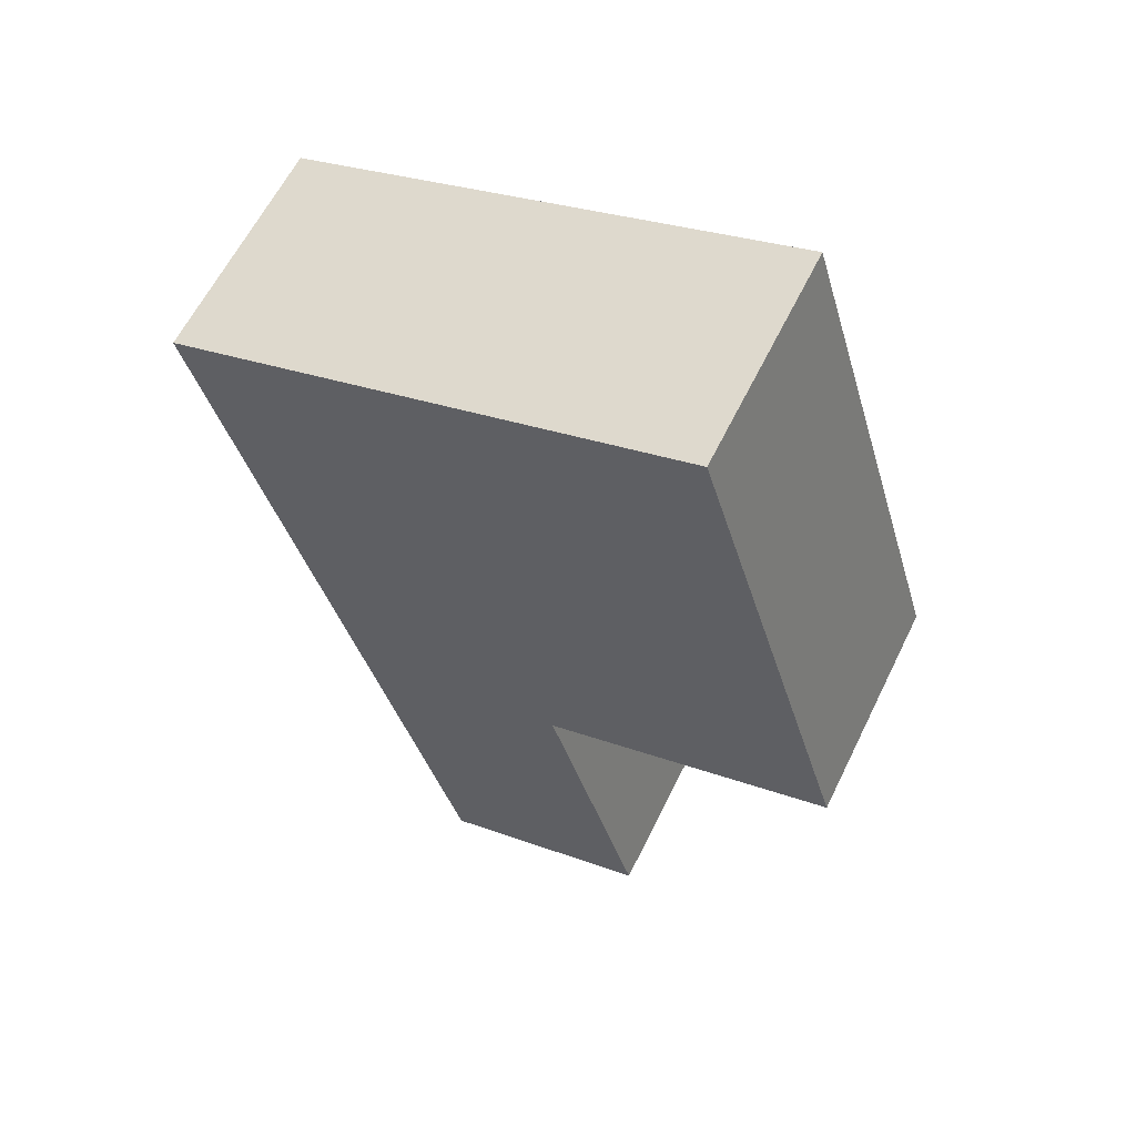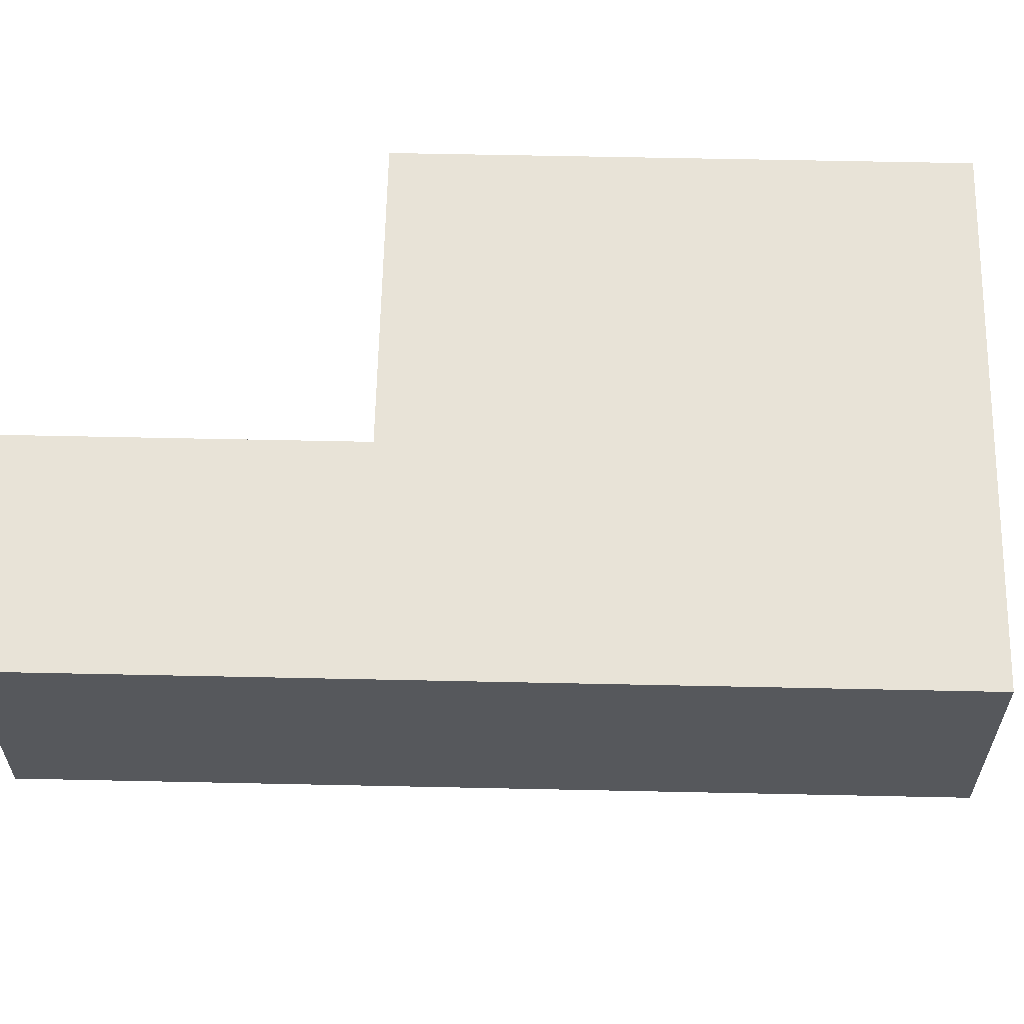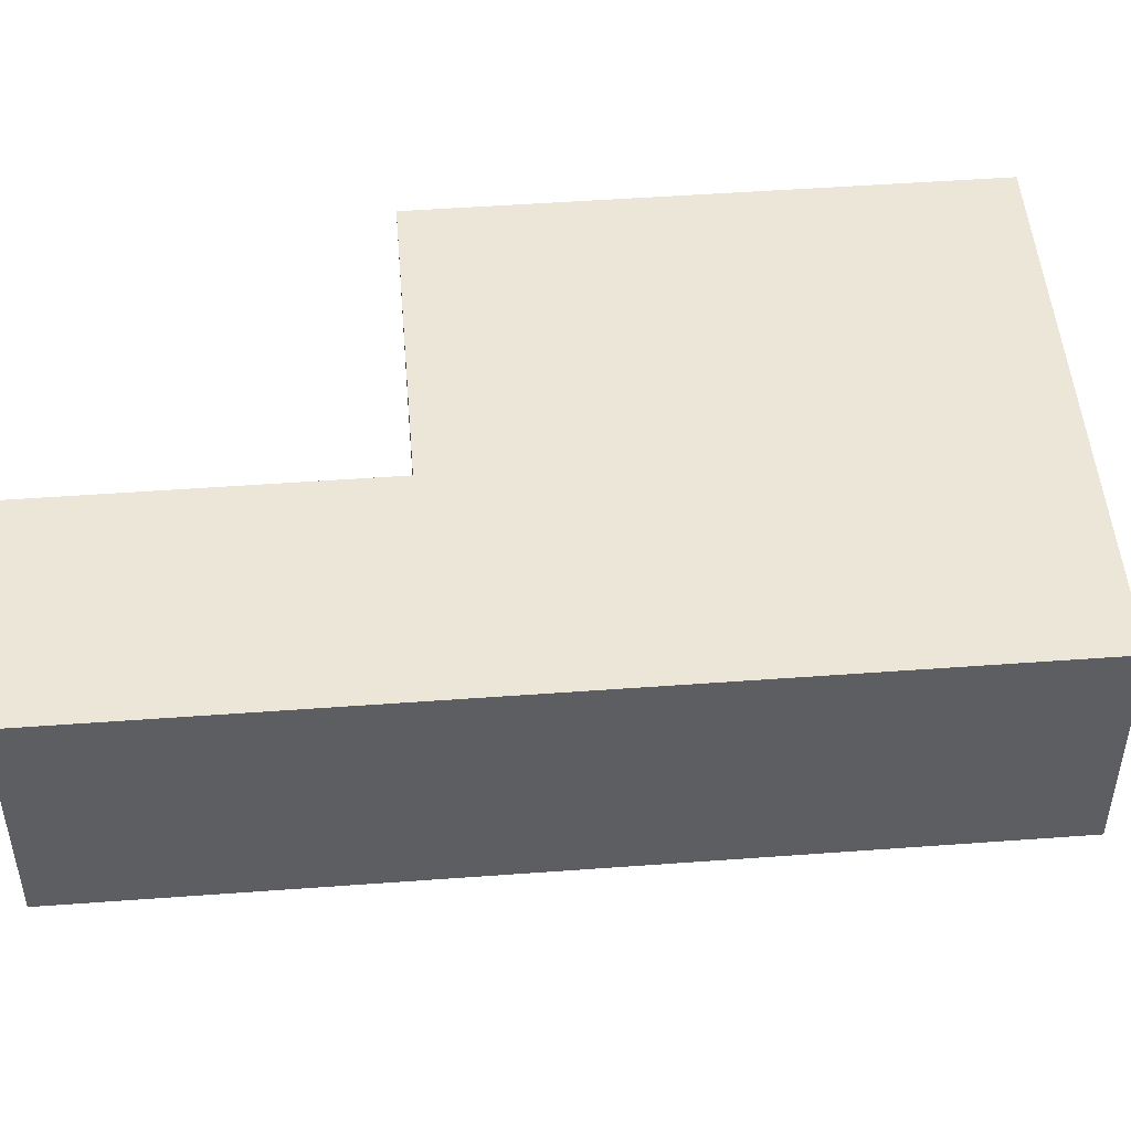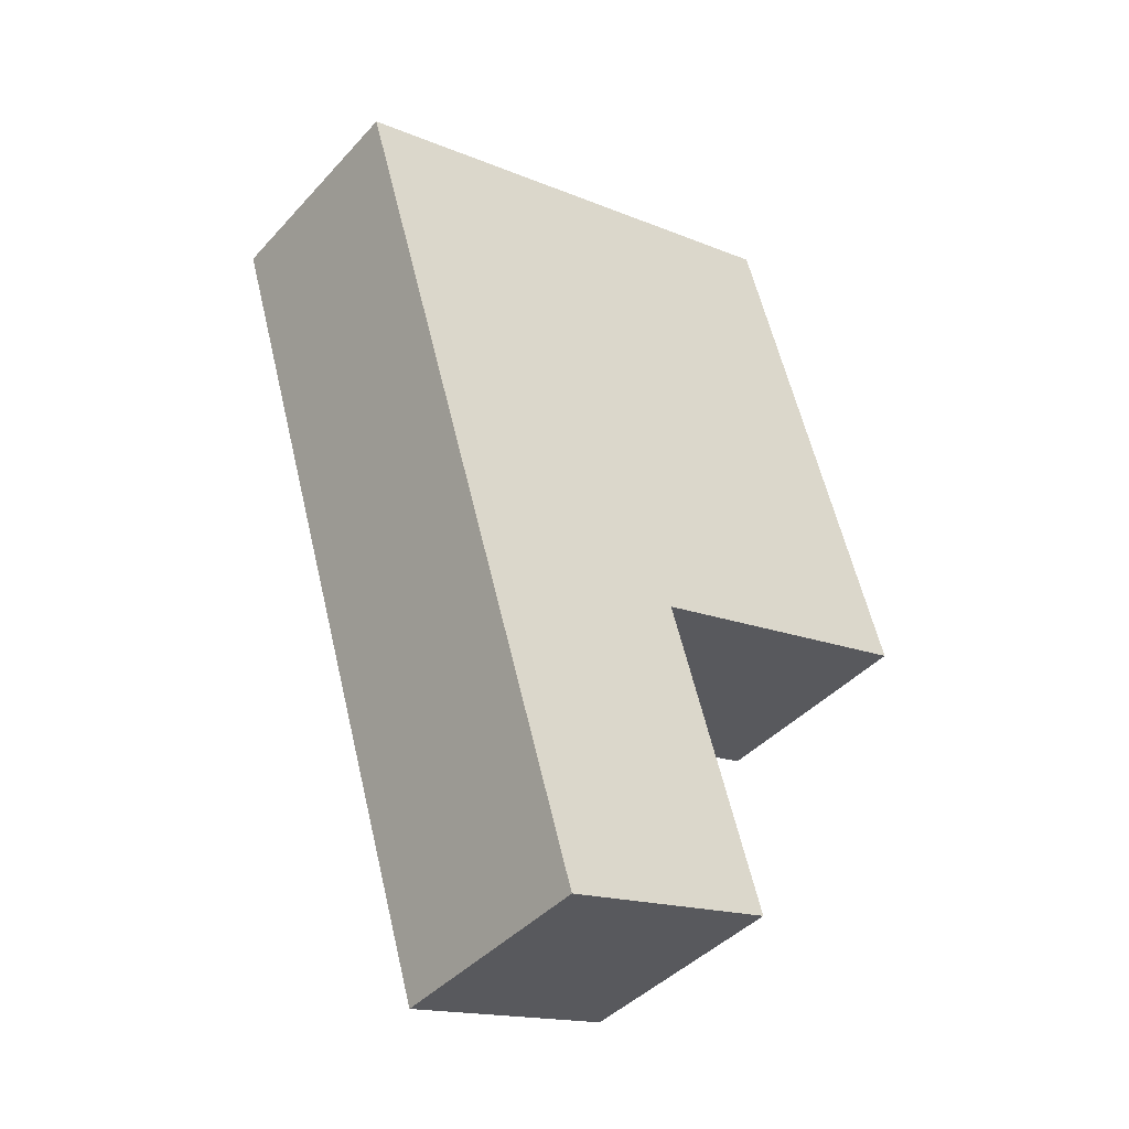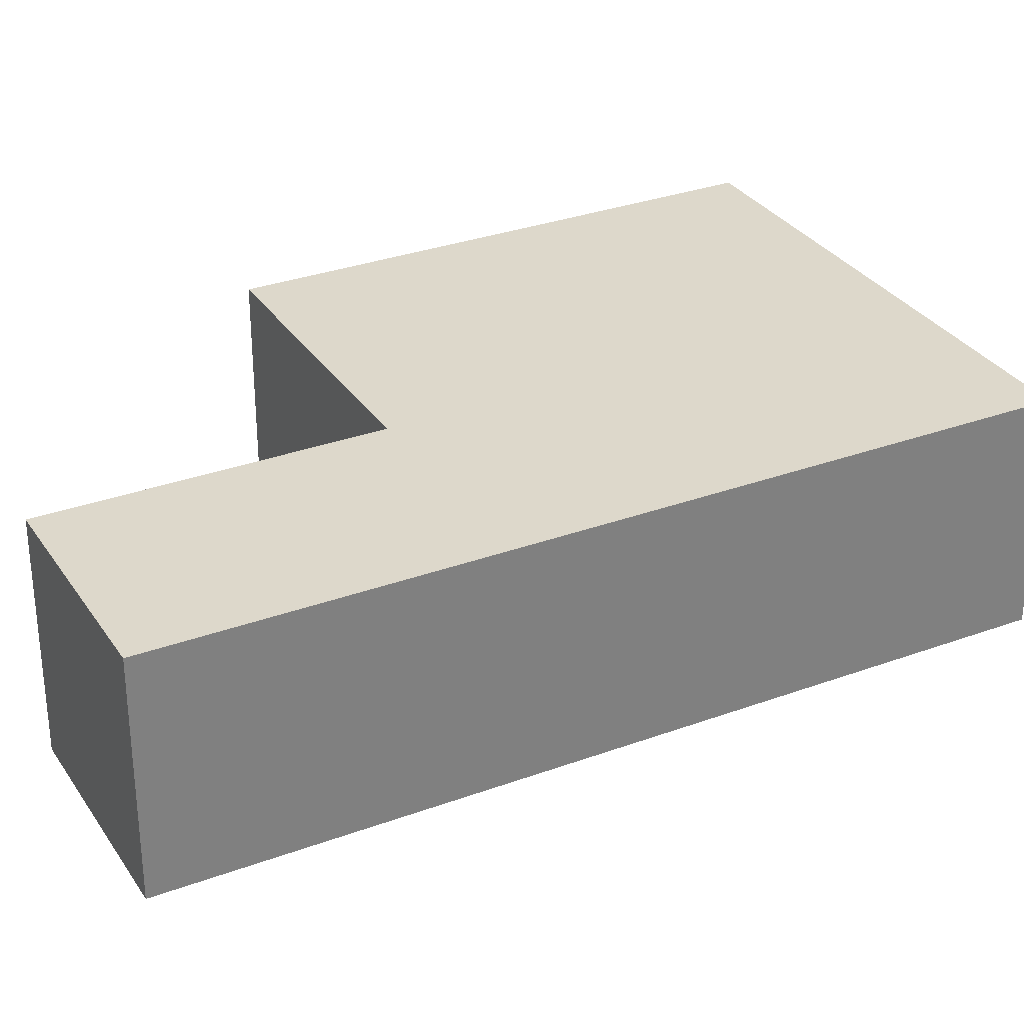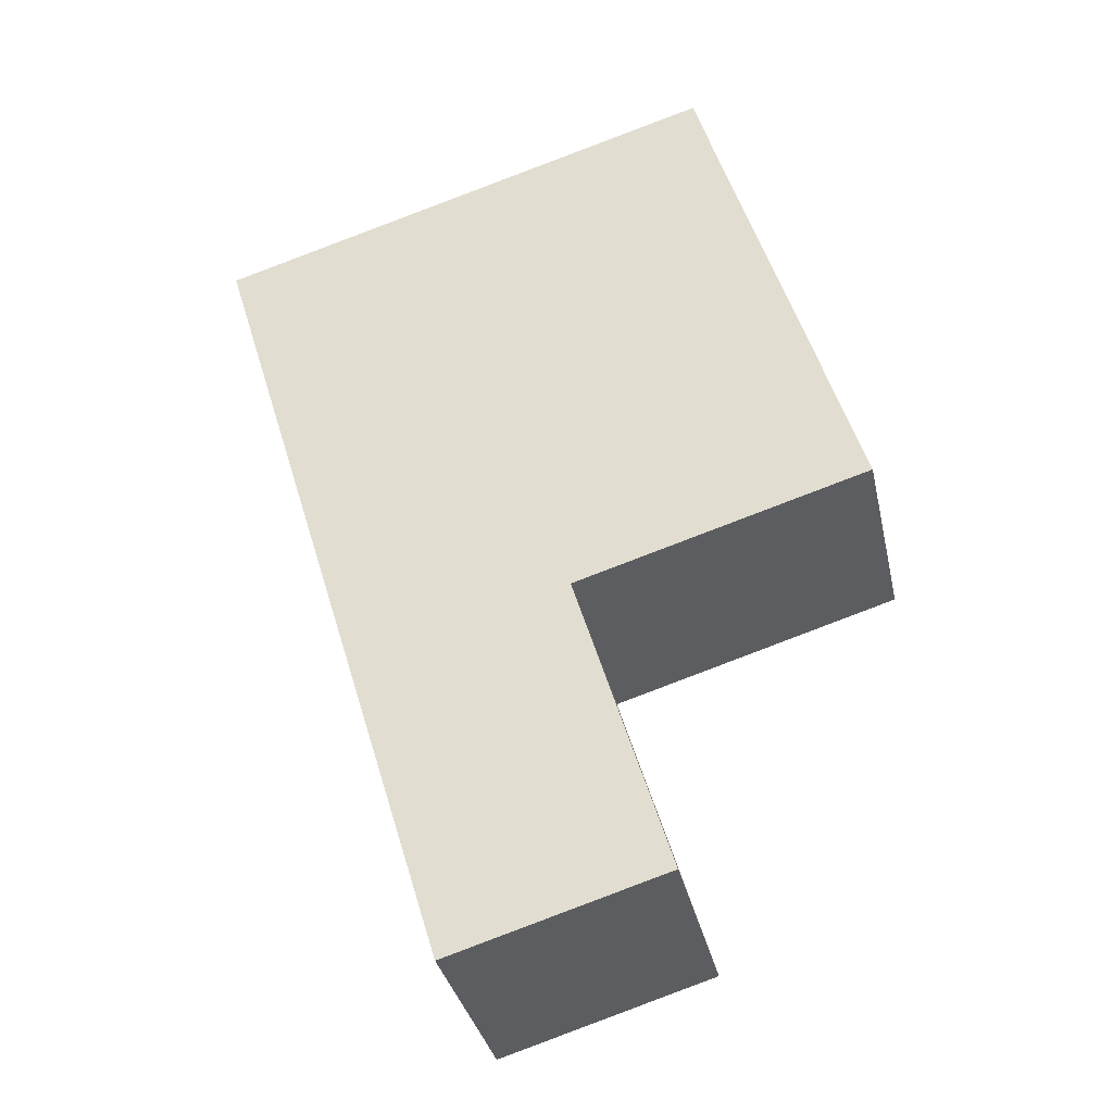
<metadata>
{"format":"obj","ext":"obj","renderer":"f3d","projection":"perspective","resolution":1024,"background":"white","views":[{"elev":61.0,"azim":26.0,"up":"+Z"},{"elev":61.7,"azim":-105.6,"up":"+Y"},{"elev":49.4,"azim":-111.5,"up":"+Y"},{"elev":-41.8,"azim":-38.2,"up":"+Z"},{"elev":31.1,"azim":-134.6,"up":"+Y"},{"elev":-34.3,"azim":12.2,"up":"+Z"}]}
</metadata>
<code>
v  2.662 5.385e-16 -8.795
v  5.434 -1.007e-16 1.645
v  0 0 0
v  3.96 2.931e-16 -4.786
v  4.963 4.959e-16 -8.099
v  7.093 2.349e-16 -3.837
v  7.093 2.46 -3.837
v  0 2.46 1.506e-16
v  5.434 2.46 1.645
v  3.96 2.46 -4.786
v  2.662 2.46 -8.795
v  4.963 2.46 -8.099
g defaultobject
f 1 2 3
f 2 1 4
f 4 1 5
f 6 2 4
f 7 8 9
f 8 7 10
f 8 10 11
f 11 10 12
f 8 1 3
f 1 8 11
f 7 2 6
f 2 7 9
f 9 3 2
f 3 9 8
f 12 4 5
f 4 12 10
f 10 6 4
f 6 10 7
f 11 5 1
f 5 11 12

</code>
